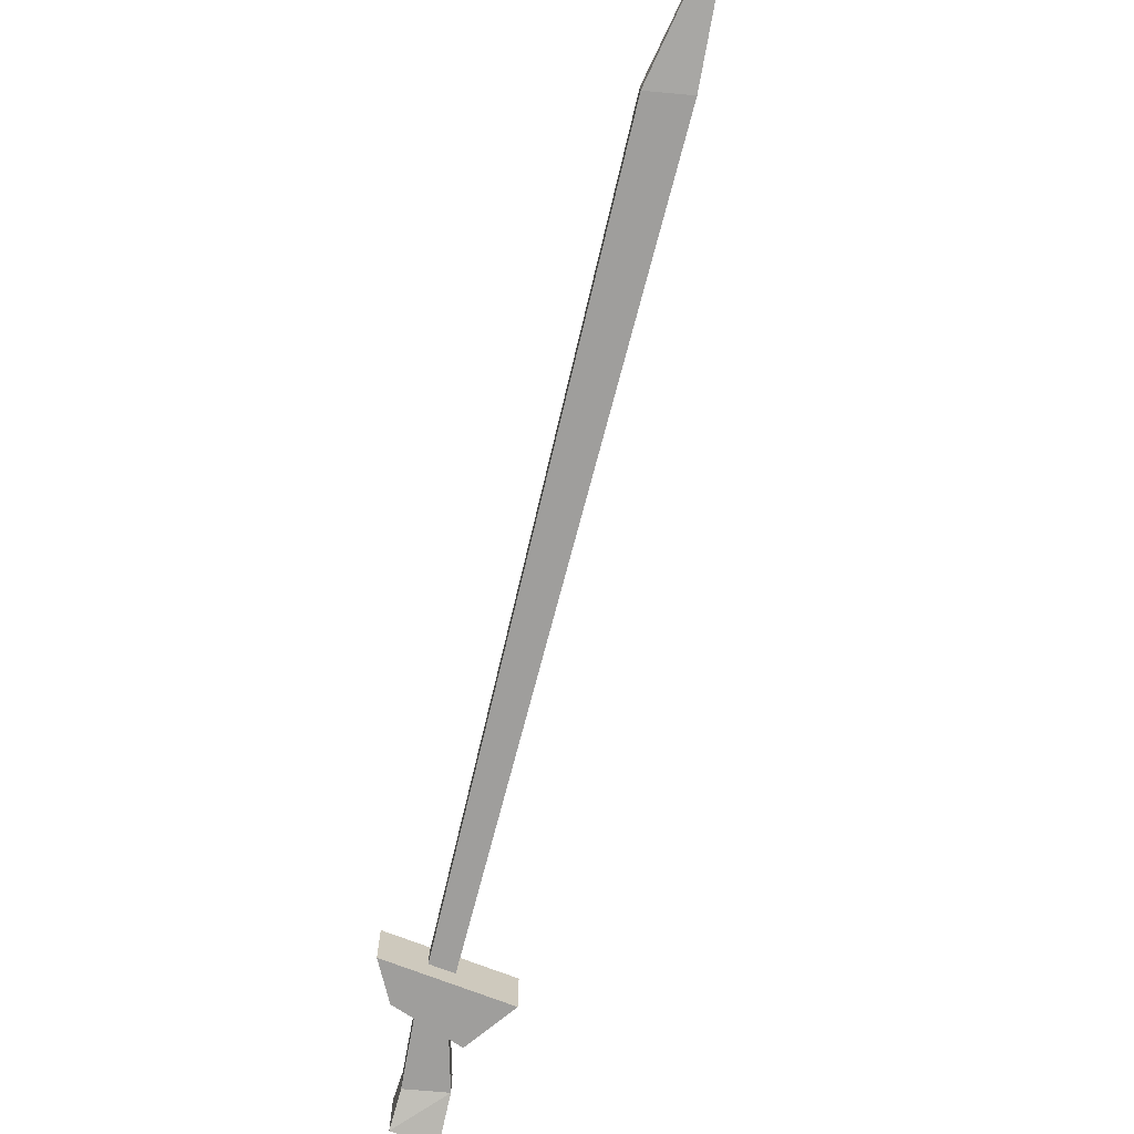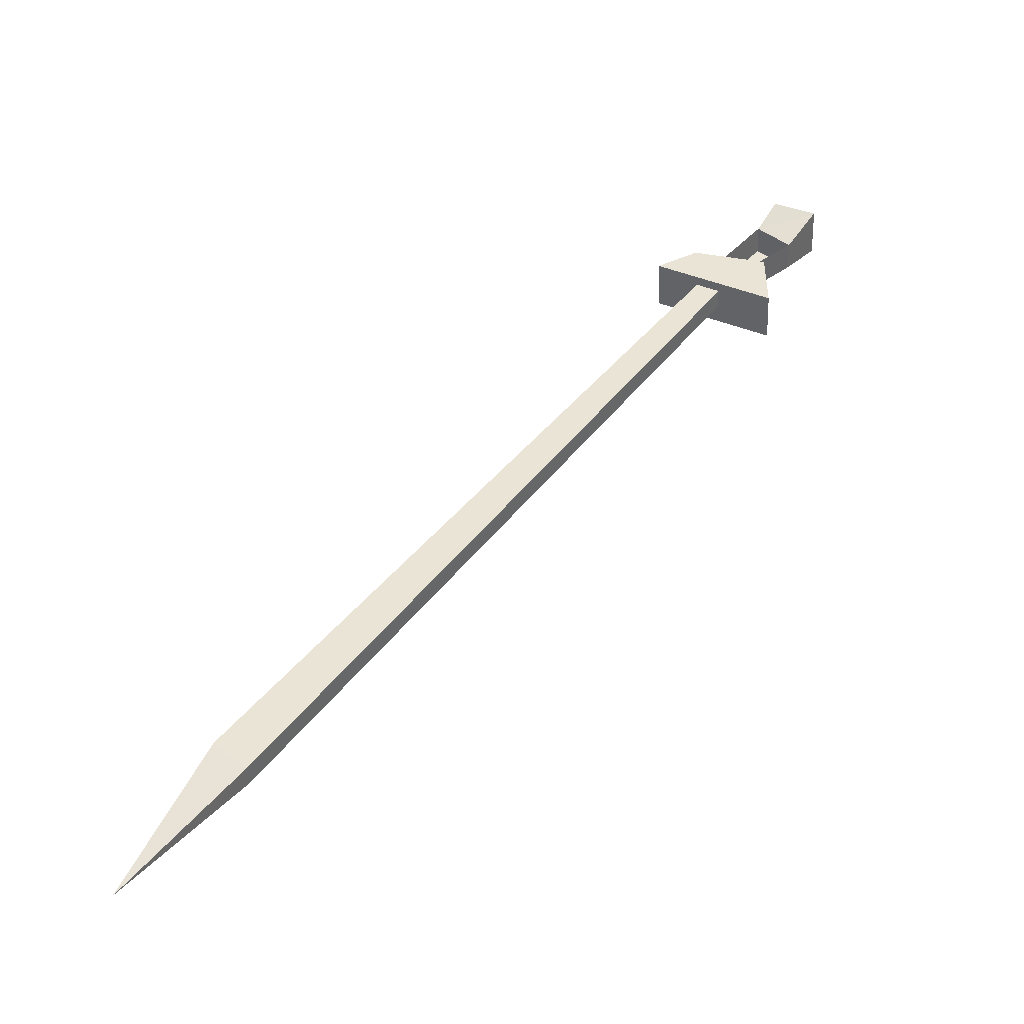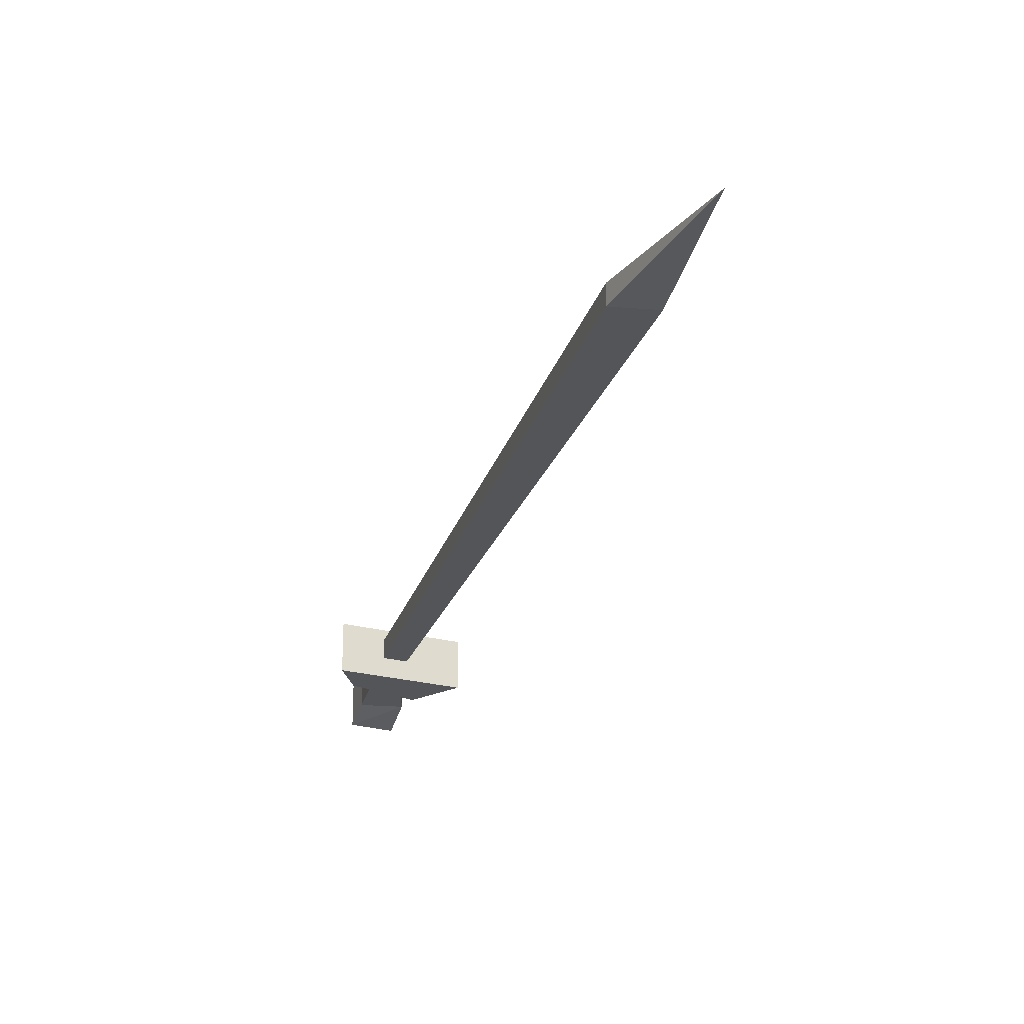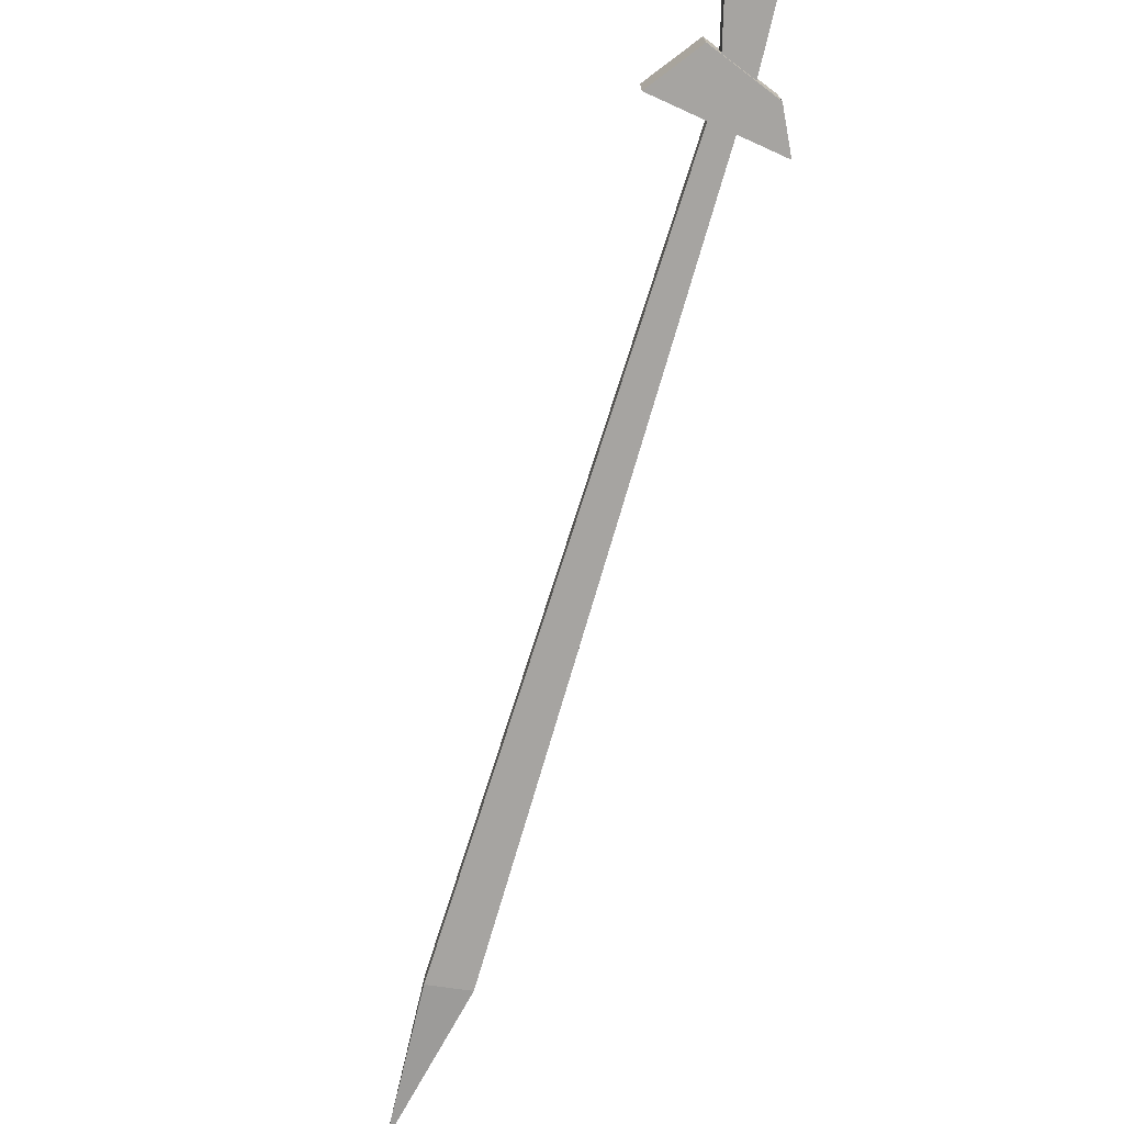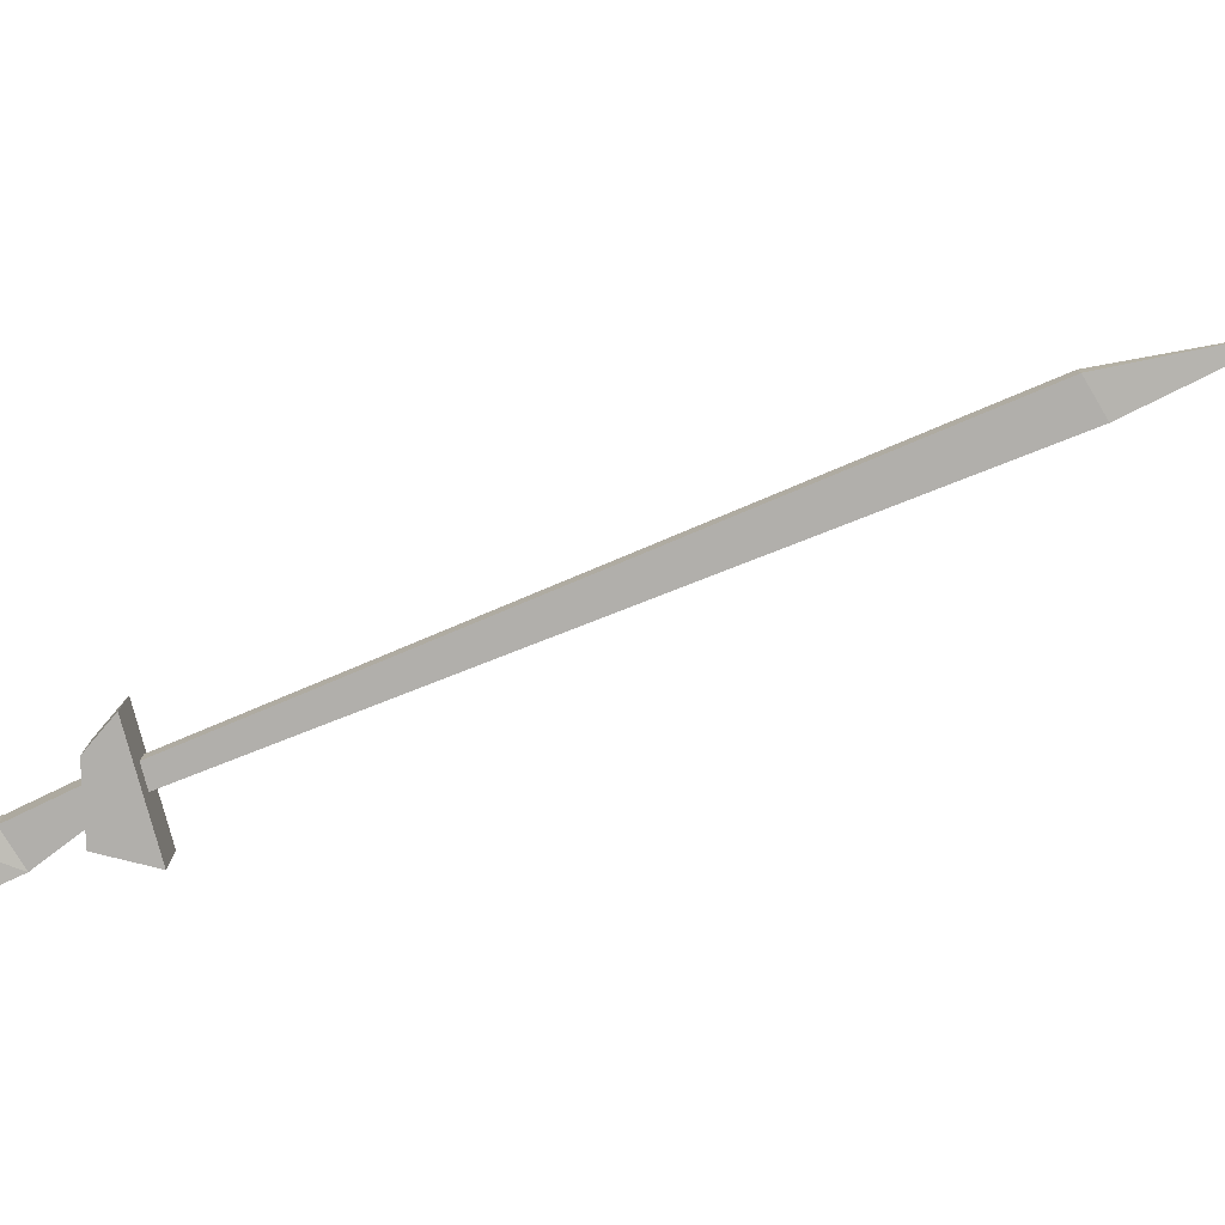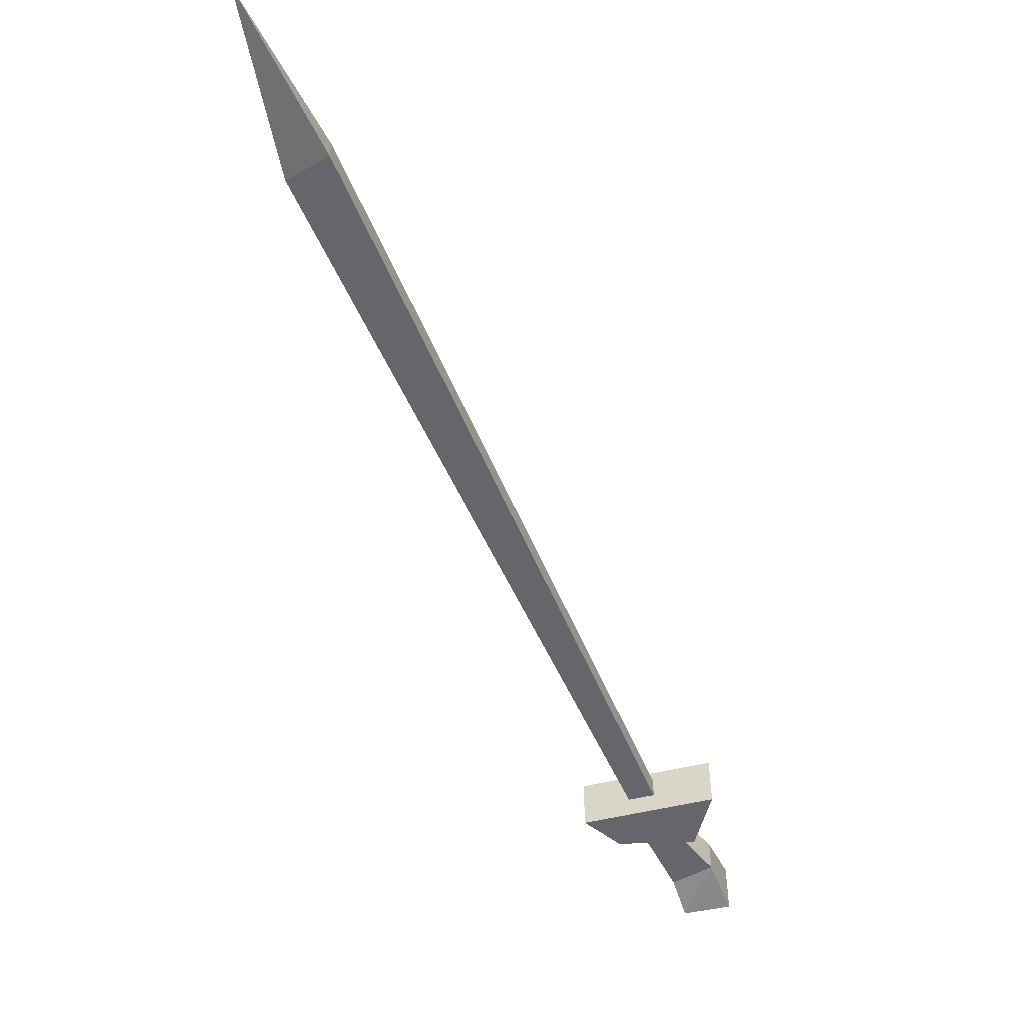
<metadata>
{"format":"obj","ext":"obj","renderer":"f3d","projection":"perspective","resolution":1024,"background":"white","views":[{"elev":-70.9,"azim":129.9,"up":"+Y"},{"elev":-45.5,"azim":-177.3,"up":"+Z"},{"elev":-24.5,"azim":127.7,"up":"+Y"},{"elev":-73.5,"azim":-53.0,"up":"+Y"},{"elev":-78.1,"azim":75.9,"up":"+Y"},{"elev":-51.9,"azim":166.2,"up":"+Y"}]}
</metadata>
<code>
o item/longsword/base
v -29 -4 24
v -32 -4 21
v -32 -1 21
v -29 -1 24
v -31 -5 27
v -24 -4 18
v -24 -1 18
v -35 -5 25
v -35 0 25
v -27 -1 17
v -27 -4 17
v -31 0 27
v -18 0 17
v -22 0 19
v -22 -5 19
v -18 -5 17
v -29 0 11
v -29 0 17
v -29 -5 17
v -29 -5 11
v -25 -3 15
v -22 -3 15
v -22 -1 15
v -25 -1 15
v 20 -3 -48
v 23 -3 -45
v 23 -1 -45
v 20 -1 -48
v 30 -2 -60
f 1 2 3
f 1 3 4
f 1 4 5
f 1 5 2
f 1 2 6
f 1 6 7
f 1 7 4
f 2 8 9
f 2 9 3
f 2 3 10
f 2 10 11
f 2 11 6
f 8 5 12
f 8 12 9
f 9 12 4
f 9 4 3
f 5 4 12
f 5 8 2
f 13 14 15
f 13 15 16
f 13 16 17
f 13 17 14
f 14 17 18
f 14 18 19
f 14 19 15
f 15 19 16
f 16 19 20
f 16 20 17
f 17 20 18
f 18 20 19
f 21 22 23
f 21 23 24
f 21 24 25
f 21 25 22
f 22 25 26
f 22 26 27
f 22 27 23
f 23 27 24
f 24 27 28
f 24 28 25
f 25 28 29
f 25 29 26
f 26 29 27
f 27 29 28

</code>
